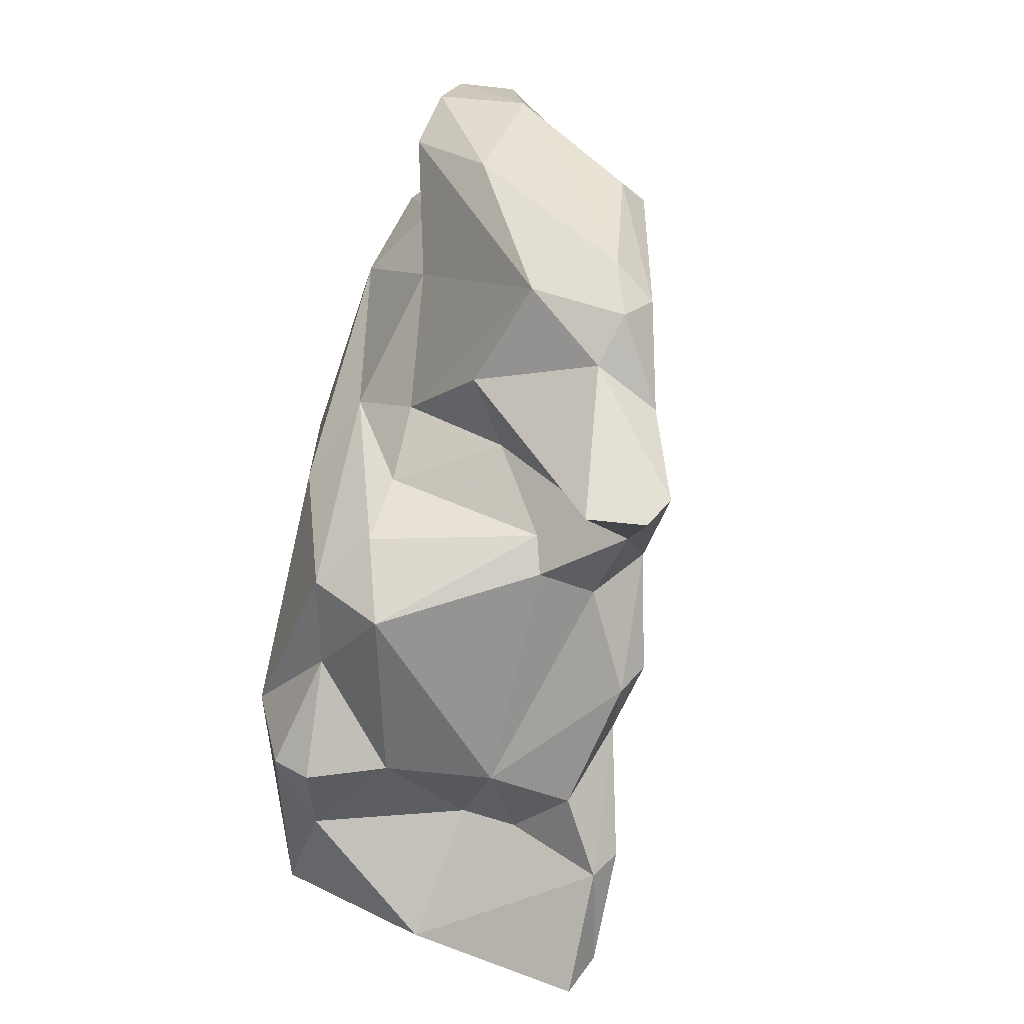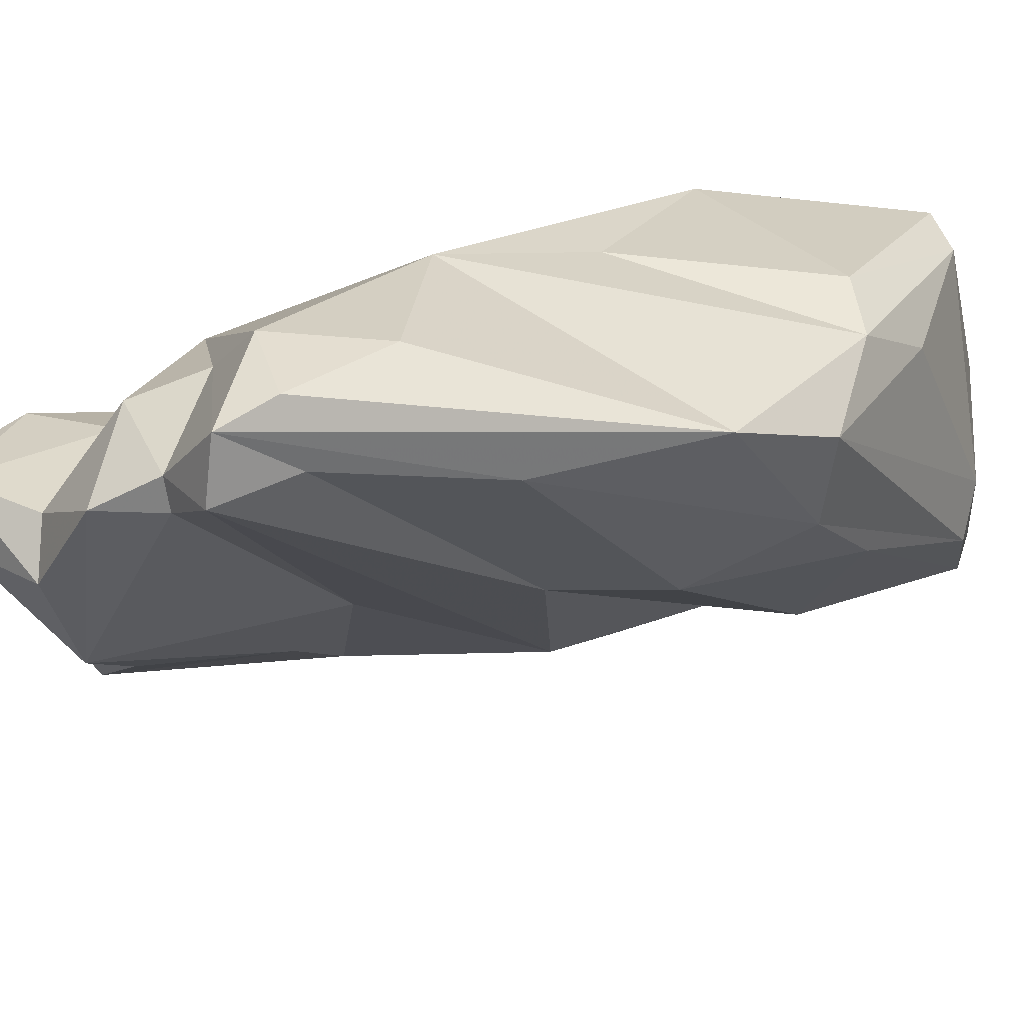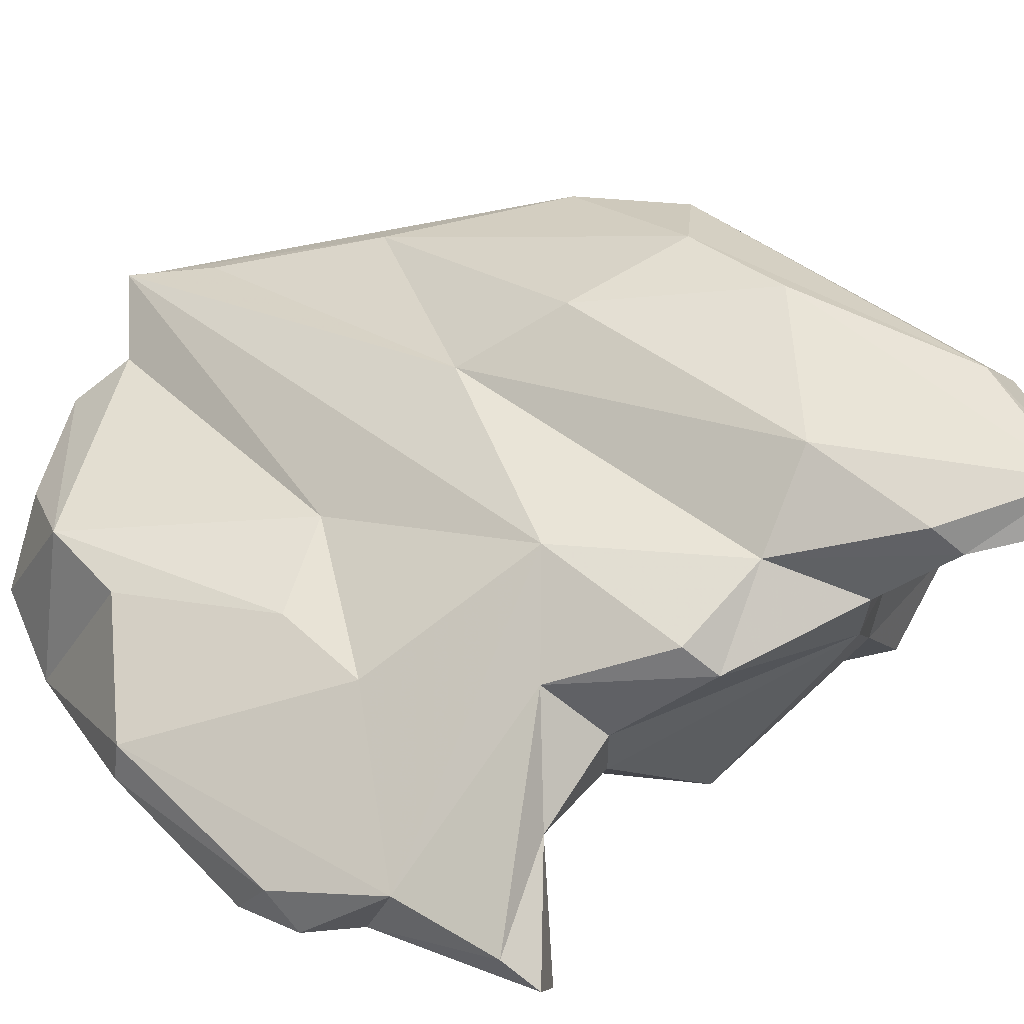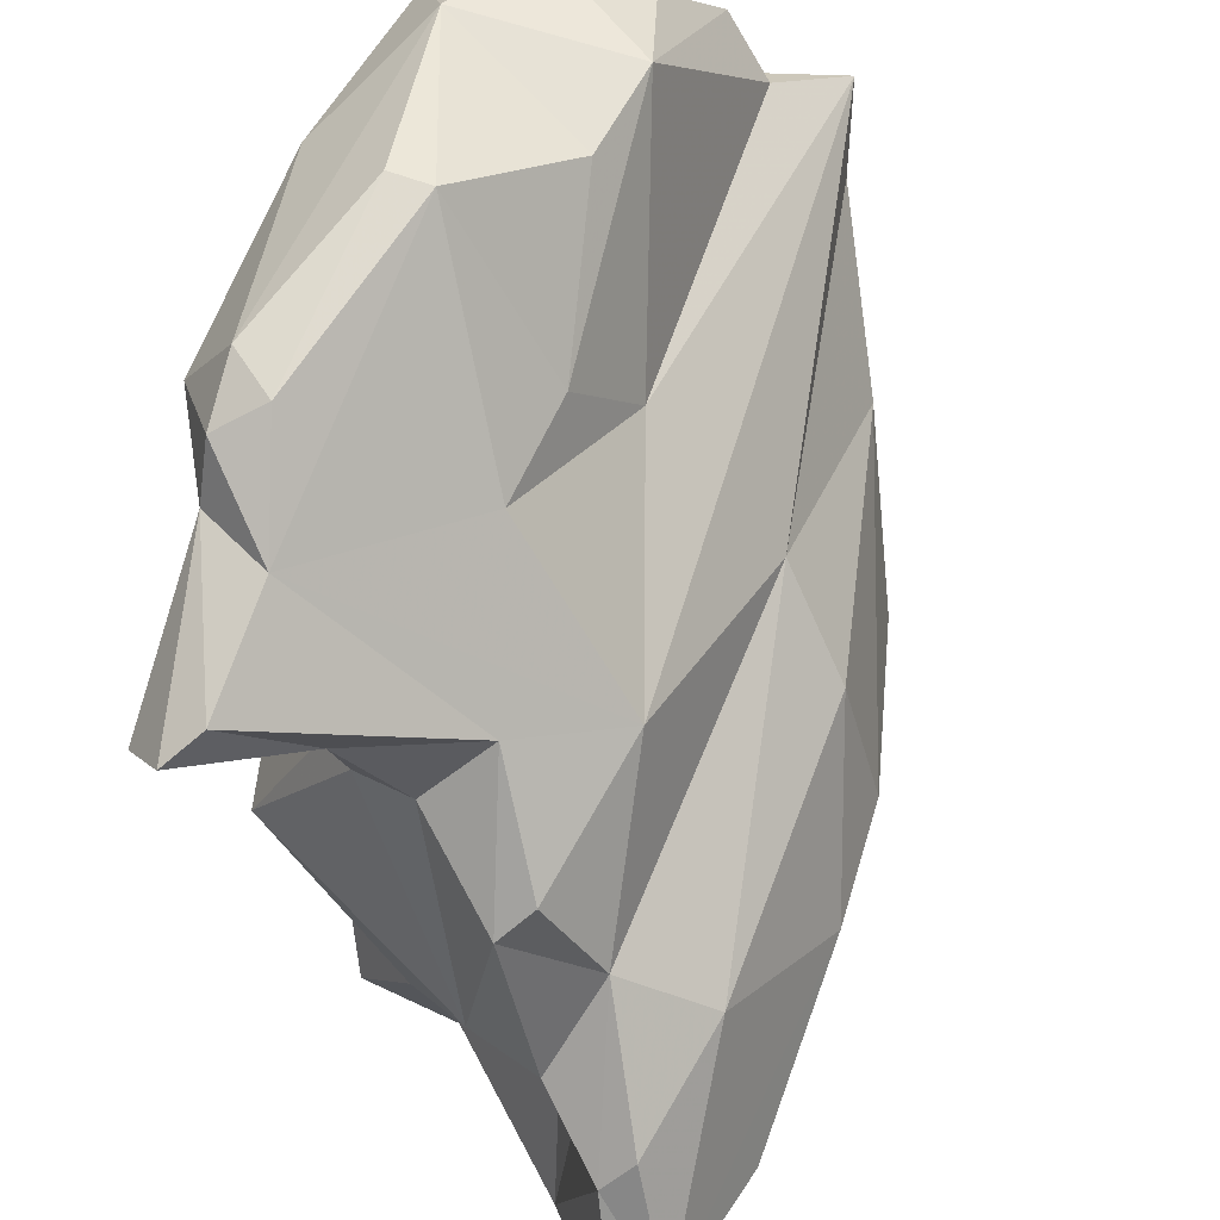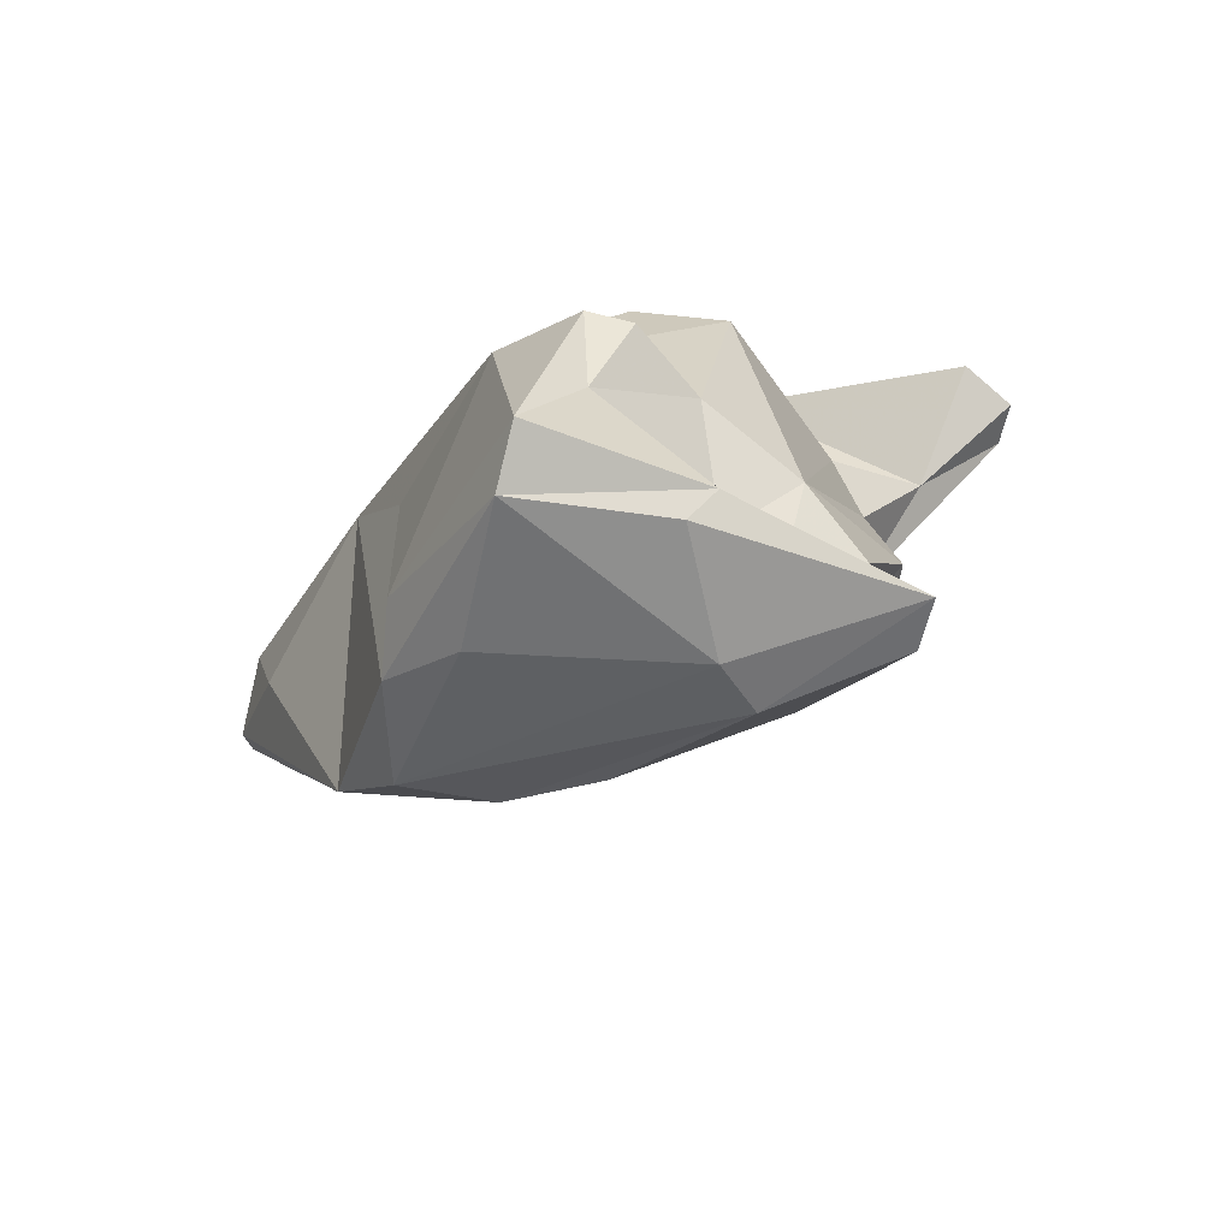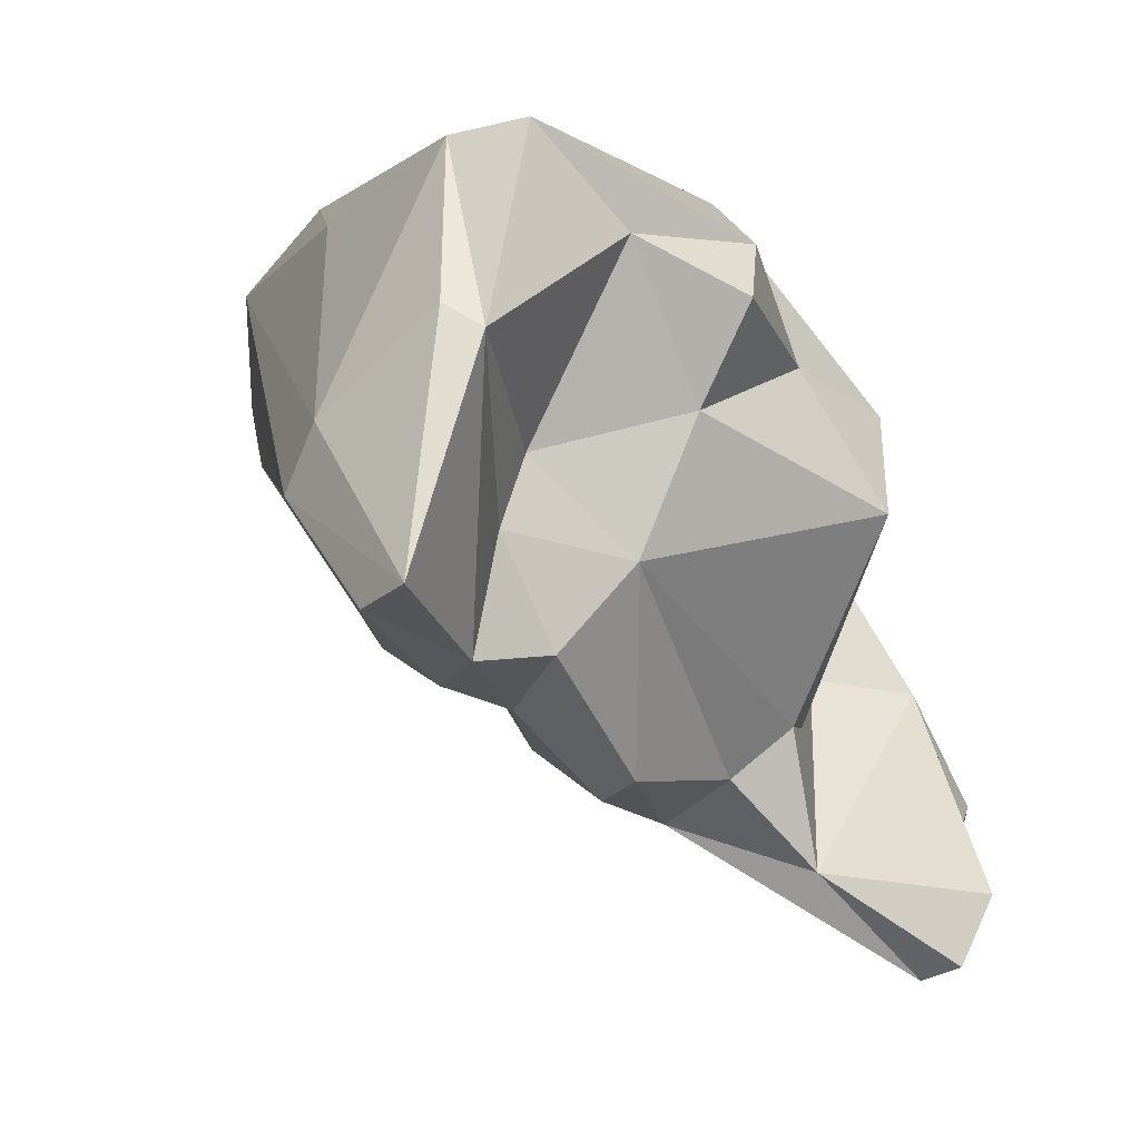
<metadata>
{"format":"obj","ext":"obj","renderer":"f3d","projection":"perspective","resolution":1024,"background":"white","views":[{"elev":19.2,"azim":-55.7,"up":"+Z"},{"elev":39.5,"azim":87.1,"up":"+Y"},{"elev":-70.8,"azim":120.5,"up":"+Y"},{"elev":-69.7,"azim":23.3,"up":"+Y"},{"elev":-74.7,"azim":-103.3,"up":"+Z"},{"elev":-22.1,"azim":-145.2,"up":"+Y"}]}
</metadata>
<code>
v 193.9 243.4 89.19
v 194.2 240.2 96.01
v 195.5 229.9 101.4
v 195.7 241 89.53
v 195.8 241.7 98.45
v 195.5 244.4 86.41
v 195.2 243.5 93.44
v 198.1 235.8 97.63
v 194.7 243.3 96.76
v 198.2 233.5 105.7
v 194.6 231.7 101.5
v 197.4 237.5 89.42
v 198.9 239.7 86.82
v 193.9 244.9 89.45
v 196.6 240.5 82.17
v 198 234.3 81.12
v 198.6 236.2 98.88
v 198 242.3 100
v 199.4 234.1 85.48
v 199.4 237.8 86.53
v 197 229.8 101.9
v 199.4 231.9 104.1
v 199.2 233.1 107.3
v 199.9 233.4 93.03
v 197.6 241.2 81.69
v 196.2 246.3 83.23
v 198.6 232.4 99.52
v 199.5 234.4 96.8
v 198.2 238.7 104.4
v 200.4 234.1 108.8
v 198.5 236.4 107.9
v 199.1 235.1 88.43
v 199.8 238.6 101.5
v 199.7 234.3 81.75
v 196 247.3 90.77
v 202.1 233.9 97.59
v 200.6 233.9 85.89
v 199.7 242.6 102.3
v 200.3 245.6 101.9
v 200.9 233 107.4
v 202.6 241.3 111.1
v 201.3 239.4 81.94
v 198.4 246.3 82.85
v 201.3 233.3 93.5
v 201.8 234.9 90.49
v 203.4 246.2 84.65
v 198.7 246.8 99.15
v 202 243.7 106.8
v 205.1 248.6 105.8
v 205.8 236.4 109.8
v 204.3 235.4 102.3
v 203 248.6 86.96
v 205 236 95.79
v 203.8 236.1 87.82
v 206.9 242.5 112.7
v 205.5 245.8 108.5
v 204.8 236.7 110.6
v 202.6 238 82.44
v 204.4 245.6 111.3
v 206.5 237.7 103.8
v 202 249.1 94.22
v 206.3 245.9 112.8
v 205.4 248.3 86.77
v 203.9 250.5 99.23
v 209.3 242.3 96.27
v 209.4 250.8 105.3
v 209.1 239.7 108.4
v 206.7 241.2 86.41
v 209.5 244.7 112.7
v 209.3 242.2 92.34
v 208.8 246.7 112.9
v 208.8 244 88.33
v 211.2 241.7 109.5
v 207.7 240.6 101.9
v 208.9 247.3 87.98
v 210.3 246.6 110.3
v 212.5 249 97.12
v 210.6 248.9 91.2
v 215.4 250.7 105.3
v 209.7 249.9 107.8
v 213 248.9 108.7
v 211.7 245.2 110.4
v 214.2 250.9 102.8
v 211 253.1 104
v 210.6 252.3 100.3
v 213.1 250 106.6
v 213.3 248.9 106.4
v 213.7 253 103.3
v 214.8 252.7 105.1
g foo
f 59 62 71
f 55 71 62
f 69 71 55
f 62 59 41
f 55 62 41
f 50 55 57
f 31 41 59
f 30 55 41
f 57 55 30
f 30 41 31
f 40 57 30
f 50 57 40
f 23 30 31
f 40 30 23
f 69 82 71
f 71 82 76
f 56 59 71
f 56 71 76
f 73 82 69
f 73 69 55
f 50 67 55
f 67 73 55
f 56 48 59
f 59 48 31
f 60 67 50
f 38 31 48
f 29 31 38
f 51 60 50
f 40 22 50
f 22 51 50
f 10 31 29
f 23 31 10
f 10 22 23
f 23 22 40
f 10 29 11
f 21 22 10
f 11 3 10
f 3 21 10
f 81 80 76
f 76 82 81
f 81 82 73
f 56 76 80
f 56 80 49
f 48 56 49
f 60 73 67
f 48 49 39
f 38 48 39
f 29 38 33
f 33 27 29
f 11 29 27
f 21 36 22
f 21 27 36
f 3 11 27
f 21 3 27
f 86 80 81
f 87 86 81
f 86 66 80
f 81 73 87
f 80 66 49
f 74 87 73
f 39 49 47
f 73 60 74
f 39 18 38
f 39 47 9
f 51 74 60
f 5 39 9
f 18 39 5
f 38 18 33
f 17 18 5
f 33 18 17
f 9 2 5
f 22 53 51
f 17 5 2
f 33 17 8
f 36 53 22
f 8 17 2
f 33 8 27
f 28 27 8
f 28 36 27
f 84 66 89
f 86 89 66
f 79 89 86
f 87 79 86
f 64 49 84
f 84 49 66
f 79 87 74
f 64 47 49
f 53 79 74
f 35 47 64
f 35 9 47
f 51 53 74
f 35 7 9
f 2 9 7
f 2 7 4
f 36 44 53
f 12 8 2
f 12 28 8
f 28 24 36
f 24 44 36
f 12 24 28
f 88 84 89
f 83 89 79
f 88 85 84
f 85 64 84
f 83 79 65
f 79 53 65
f 64 61 35
f 65 53 45
f 35 14 7
f 44 45 53
f 14 1 7
f 7 1 4
f 2 4 12
f 45 24 32
f 44 24 45
f 12 32 24
f 89 83 77
f 65 77 83
f 61 64 63
f 70 77 65
f 54 70 65
f 45 54 65
f 1 14 6
f 1 6 4
f 4 6 13
f 13 12 4
f 12 13 20
f 45 37 54
f 12 20 32
f 32 19 45
f 19 37 45
f 20 19 32
f 85 88 78
f 78 88 89
f 64 85 78
f 78 89 77
f 63 64 78
f 78 77 72
f 70 72 77
f 52 61 63
f 68 72 70
f 52 35 61
f 70 54 68
f 35 26 14
f 26 35 52
f 26 6 14
f 26 15 6
f 15 13 6
f 20 13 15
f 34 54 37
f 34 68 54
f 19 20 15
f 16 19 15
f 19 16 34
f 19 34 37
f 63 78 75
f 78 72 75
f 46 63 75
f 46 43 63
f 43 52 63
f 58 75 72
f 72 68 58
f 52 43 26
f 42 46 75
f 42 75 58
f 42 43 46
f 43 15 26
f 15 43 25
f 25 43 42
f 34 58 68
f 16 15 25
f 16 25 42
f 16 42 58
f 16 58 34
g

</code>
